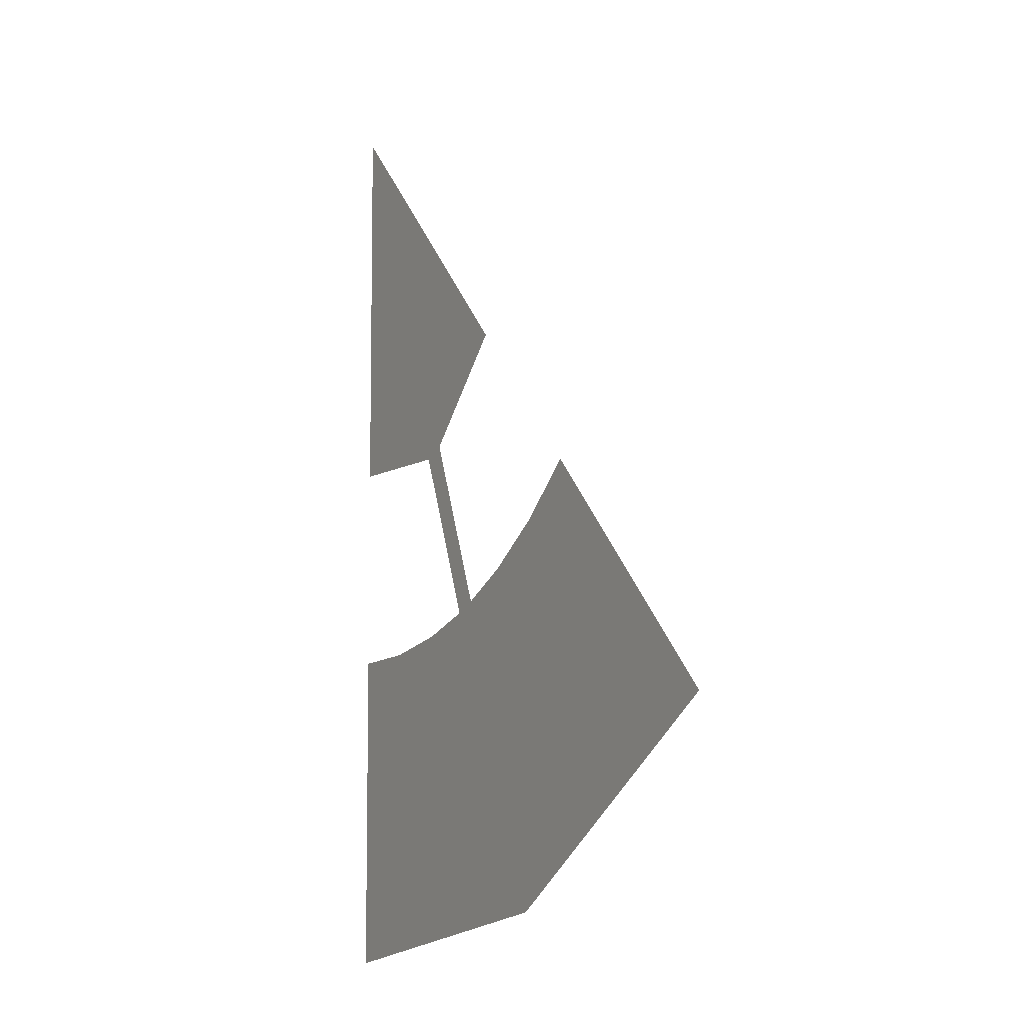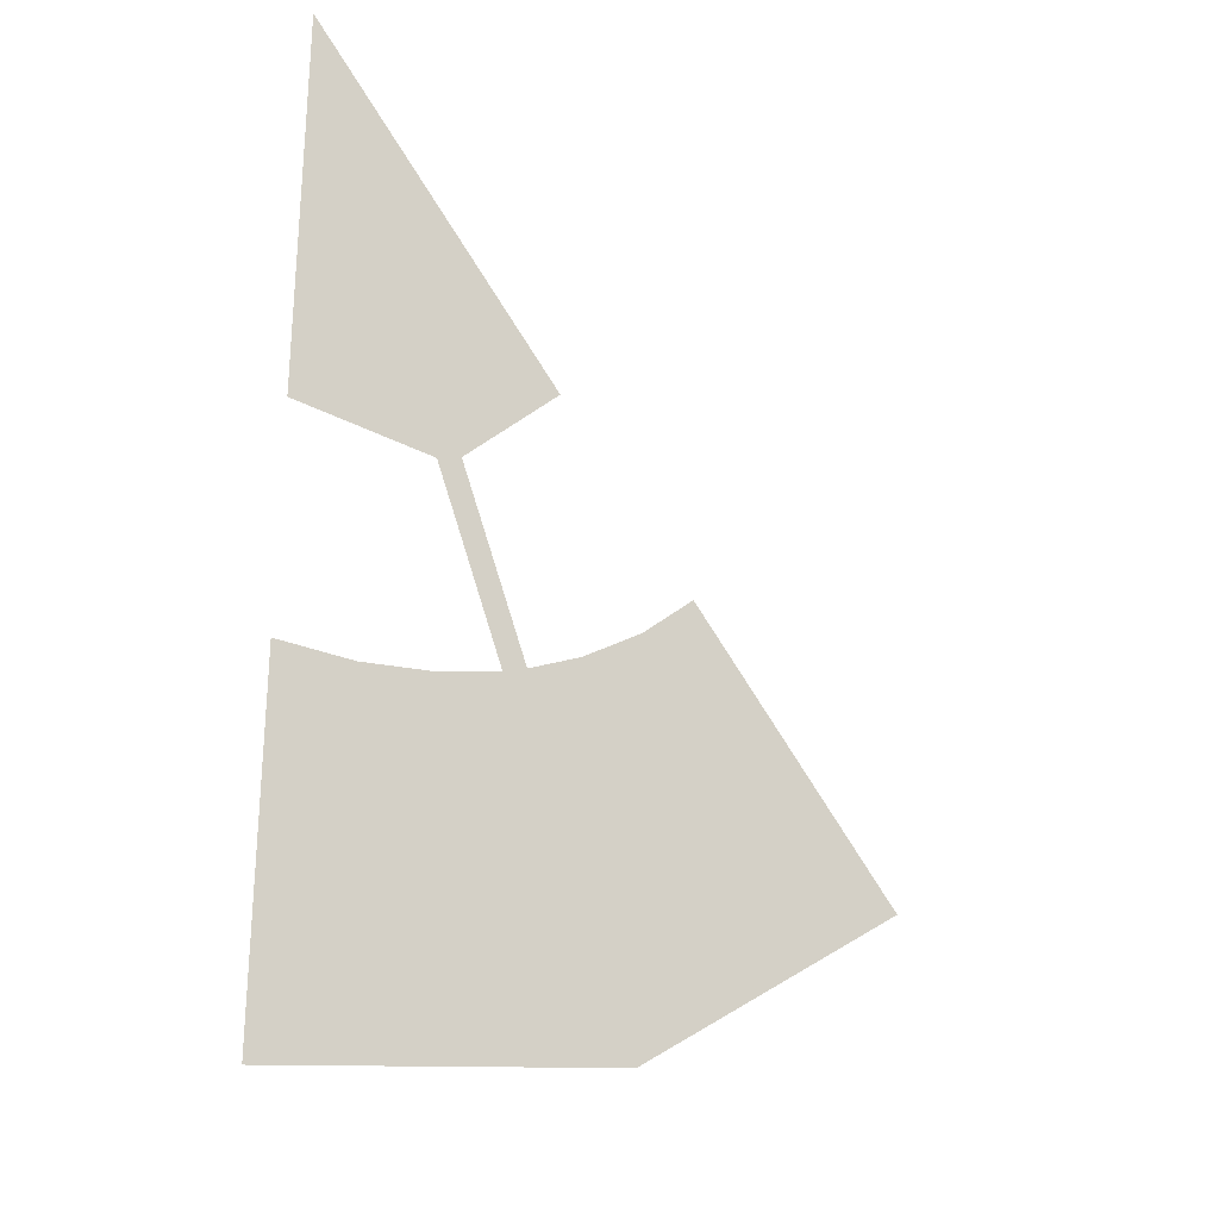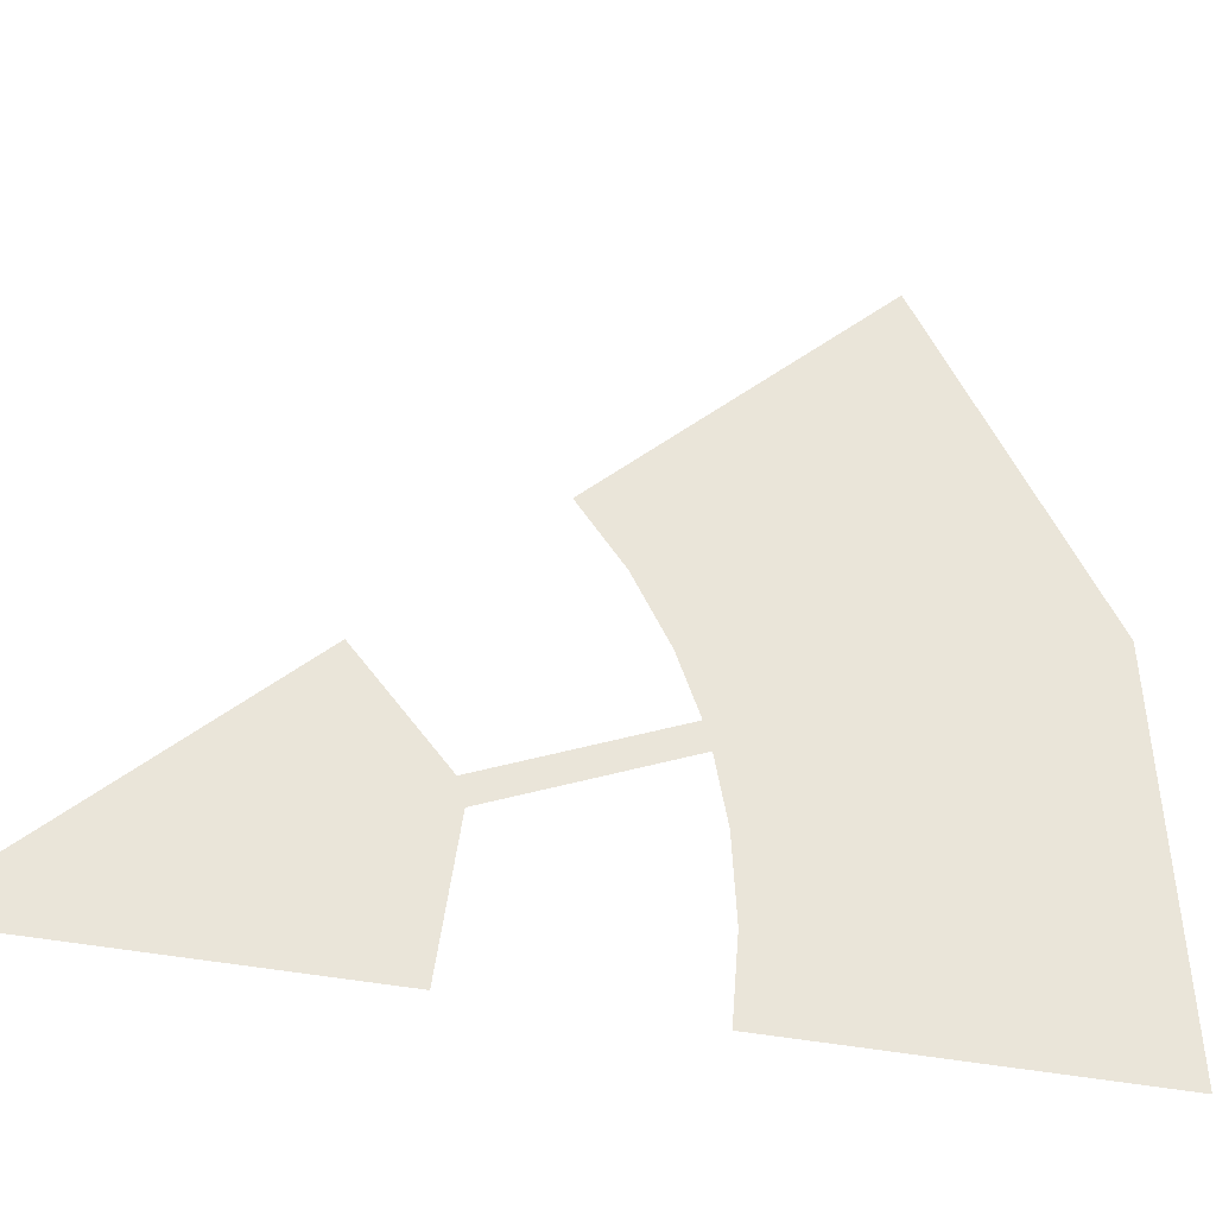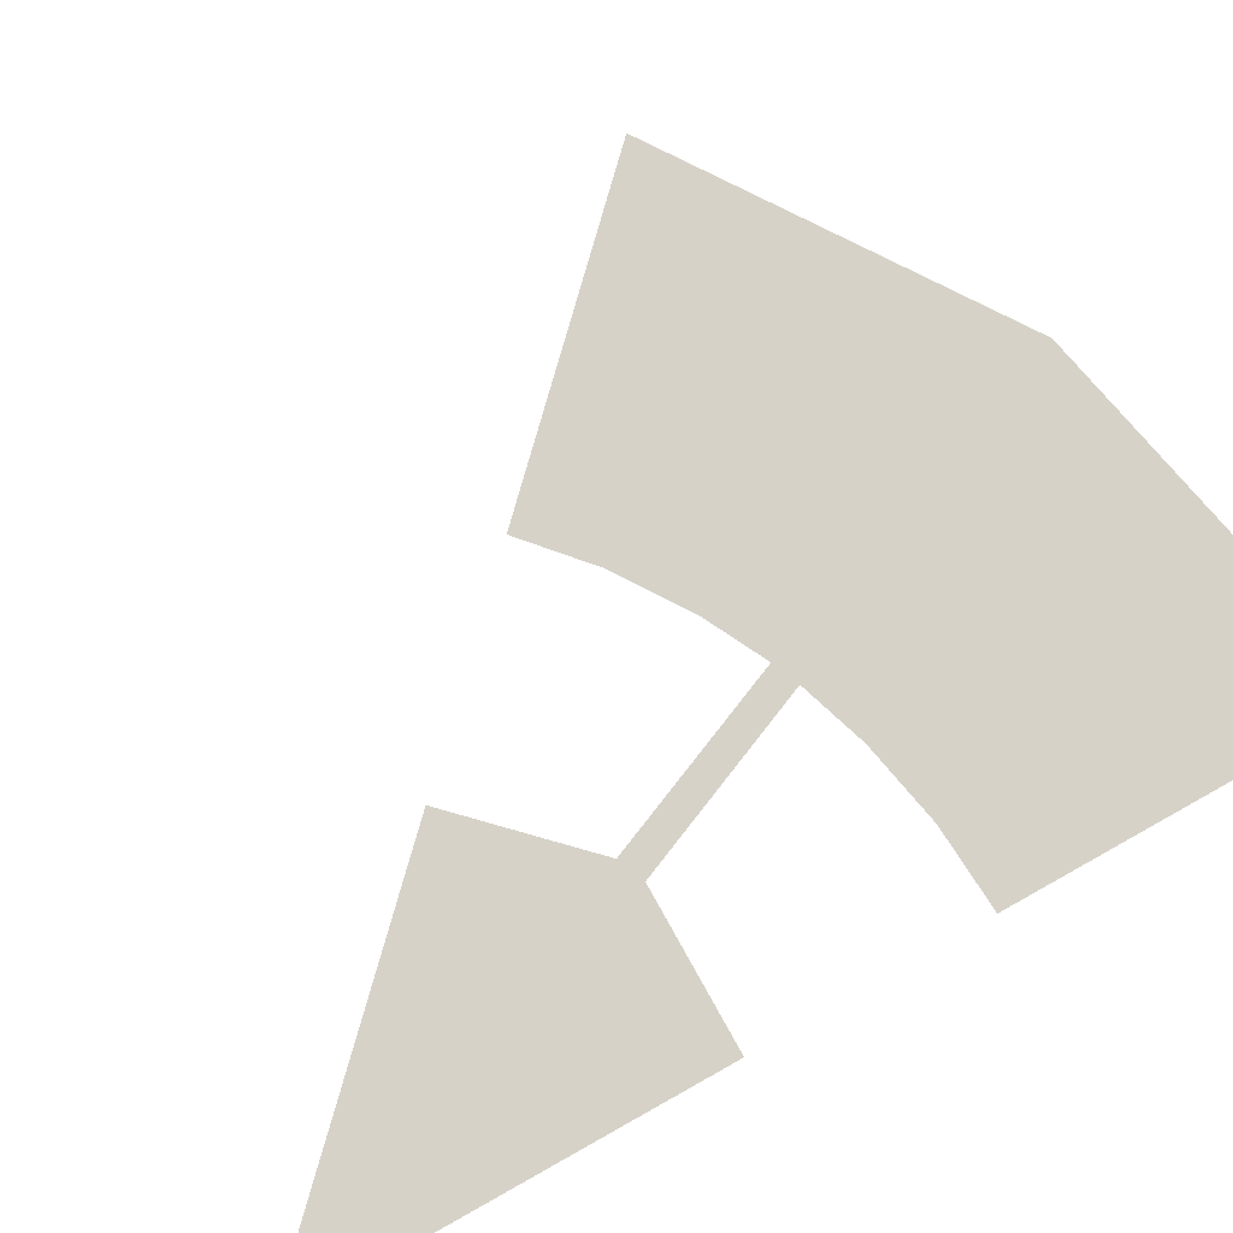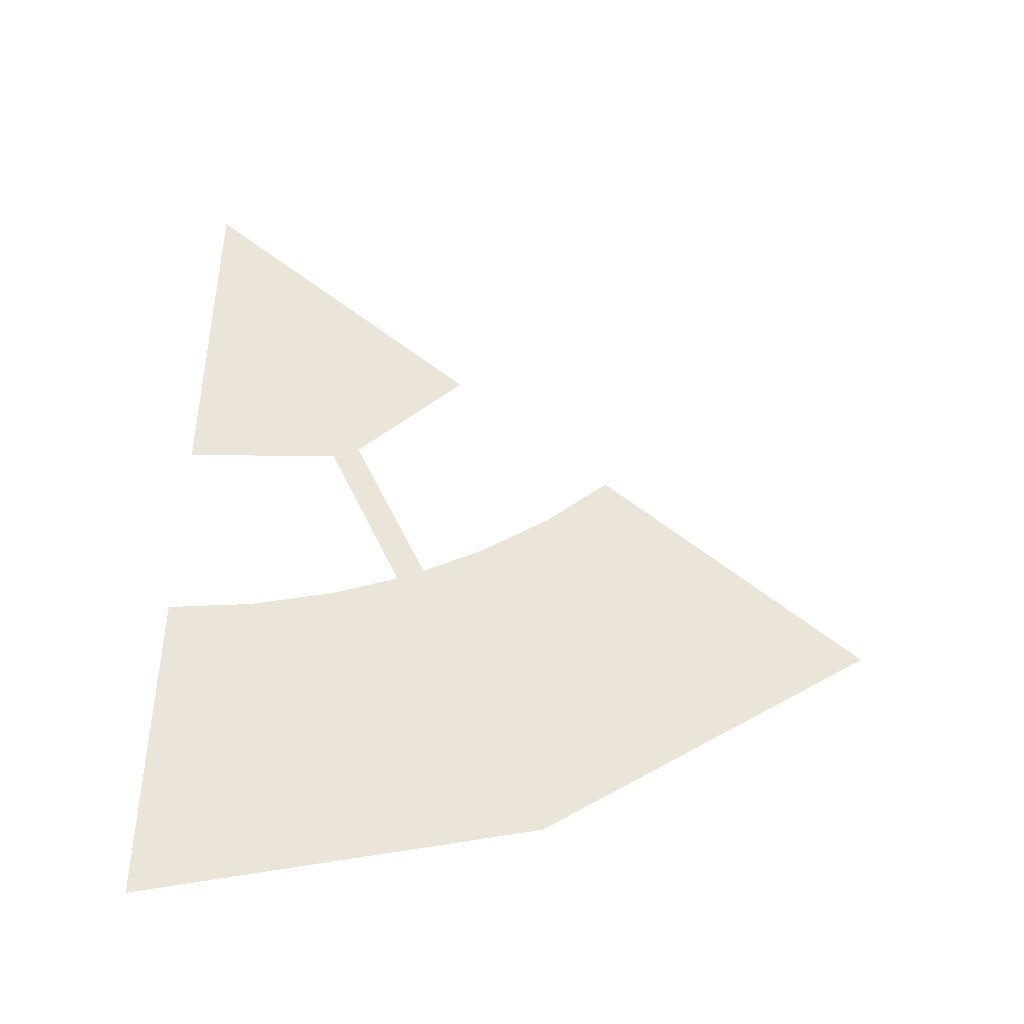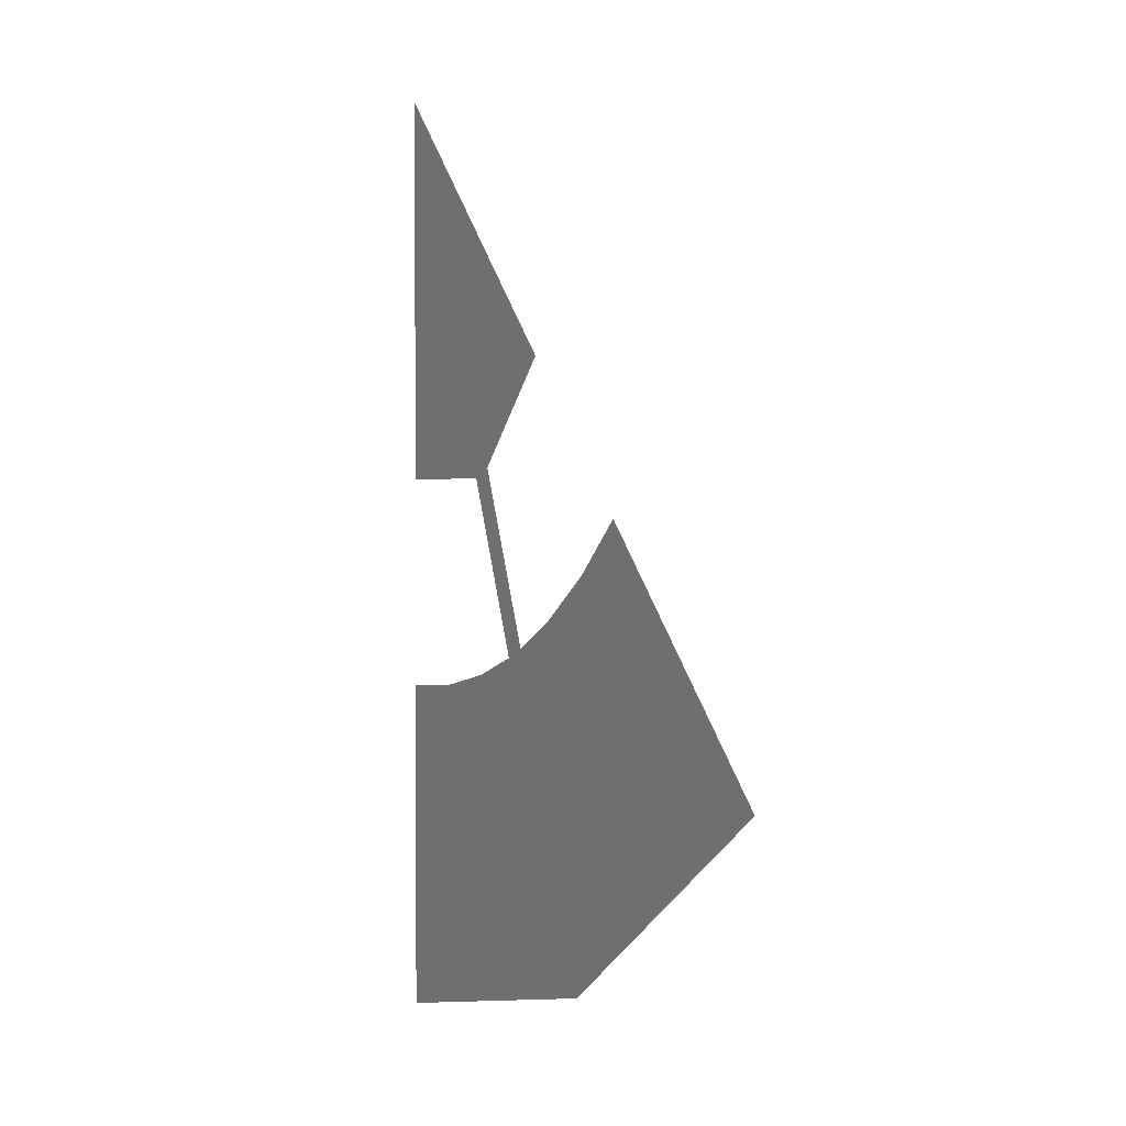
<metadata>
{"format":"obj","ext":"obj","renderer":"f3d","projection":"perspective","resolution":1024,"background":"white","views":[{"elev":-7.5,"azim":-119.4,"up":"+Z"},{"elev":-27.8,"azim":140.3,"up":"+Z"},{"elev":58.1,"azim":98.2,"up":"+Y"},{"elev":78.1,"azim":60.8,"up":"+Y"},{"elev":-45.2,"azim":179.1,"up":"+Z"},{"elev":1.6,"azim":-117.6,"up":"+Z"}]}
</metadata>
<code>
v -0.1 0 -0.355
v -0.0965 0 -0.3635
v -0.087 0 -0.36
v -0.095 0 -0.345
v -0.085 0 -0.34
v -0.095 0 -0.345
v -0.087 0 -0.36
v -0.0825 0 -0.358
v -0.072 0 -0.341
v -0.085 0 -0.34
v -0.0825 0 -0.358
v -0.06 0 -0.348
v -0.053 0 -0.3625
v -0.06 0 -0.348
v -0.075 0 -0.3645
v -0.0525 0 -0.378
v -0.0525 0 -0.378
v -0.075 0 -0.3645
v -0.077 0 -0.3705
v -0.0615 0 -0.3925
v -0.0615 0 -0.3925
v -0.077 0 -0.3705
v -0.084 0 -0.3735
v -0.0785 0 -0.402
v -0.096 0 -0.4035
v -0.0785 0 -0.402
v -0.084 0 -0.3735
v -0.0915 0 -0.3735
v -0.117 0 -0.397
v -0.096 0 -0.4035
v -0.0915 0 -0.3735
v -0.1025 0 -0.37
v -0.132 0 -0.3825
v -0.117 0 -0.397
v -0.1025 0 -0.37
v -0.1105 0 -0.3615
v -0.142 0 -0.3615
v -0.132 0 -0.3825
v -0.1105 0 -0.3615
v -0.112 0 -0.3515
v -0.1445 0 -0.3385
v -0.142 0 -0.3615
v -0.112 0 -0.3515
v -0.108 0 -0.339
v -0.136 0 -0.32
v -0.1445 0 -0.3385
v -0.108 0 -0.339
v -0.097 0 -0.33
v -0.1355 0 -0.312
v -0.136 0 -0.32
v -0.097 0 -0.33
v -0.03916 0 -0.2974
v -0.0815 0 -0.327
v -0.057 0 -0.333
v -0.0345 0 -0.3365
v -0.03916 0 -0.2974
v -0.0345 0 -0.3365
v 0 0 -0.3
v 0 0 -0.336
v 0 0 -0.3
v -0.0345 0 -0.3365
v -0.027 0 -0.3435
v 0 0 -0.336
v -0.027 0 -0.3435
v -0.0265 0 -0.352
v 0 0 -0.336
v -0.0265 0 -0.352
v -0.03 0 -0.364
v -0.032 0 -0.38
v 0 0 -0.336
v -0.032 0 -0.38
v -0.031 0 -0.3955
v -0.0255 0 -0.408
v 0 0 -0.336
v -0.0255 0 -0.408
v -0.015 0 -0.416
v 0 0 -0.419
v -0.264 0 -0.264
v -0.29 0 -0.29
v -0.26 0 -0.319
v -0.241 0 -0.2875
v -0.241 0 -0.2875
v -0.26 0 -0.319
v -0.23 0 -0.3405
v -0.2155 0 -0.306
v -0.2155 0 -0.306
v -0.23 0 -0.3405
v -0.2015 0 -0.359
v -0.207 0 -0.3065
v -0.207 0 -0.3065
v -0.2015 0 -0.359
v -0.1935 0 -0.361
v -0.186 0 -0.3555
v -0.1995 0 -0.302
v -0.207 0 -0.3065
v -0.186 0 -0.3555
v -0.1995 0 -0.302
v -0.186 0 -0.3555
v -0.1755 0 -0.338
v -0.1845 0 -0.287
v -0.1995 0 -0.302
v -0.1755 0 -0.338
v -0.165 0 -0.322
v -0.1148 0 -0.2772
v -0.1845 0 -0.287
v -0.145 0 -0.308
v -0.139 0 -0.3085
v -0.1148 0 -0.2772
v -0.139 0 -0.3085
v -0.1355 0 -0.312
v -0.2121 0 -0.2121
v -0.2375 0 -0.2375
v -0.2155 0 -0.258
v -0.1826 0 -0.238
v -0.1826 0 -0.238
v -0.2155 0 -0.258
v -0.189 0 -0.2805
v -0.15 0 -0.2598
v -0.15 0 -0.2598
v -0.189 0 -0.2805
v -0.185 0 -0.2835
v -0.1148 0 -0.2772
v -0.1148 0 -0.2772
v -0.185 0 -0.2835
v -0.1845 0 -0.287
v 0 0 0
v -0.12 0 -0.12
v -0.07 0 -0.17
v 0 0 -0.17
v -0.087 0 -0.36
v -0.0965 0 -0.3635
v -0.0895 0 -0.3655
v -0.06 0 -0.348
v -0.0775 0 -0.3598
v -0.075 0 -0.3645
v -0.06 0 -0.348
v -0.0825 0 -0.358
v -0.0775 0 -0.3598
v -0.0825 0 -0.358
v -0.087 0 -0.36
v -0.0895 0 -0.3655
v -0.0775 0 -0.3598
v -0.075 0 -0.3645
v -0.0775 0 -0.3598
v -0.0895 0 -0.3655
v -0.077 0 -0.3705
v -0.084 0 -0.3735
v -0.077 0 -0.3705
v -0.0895 0 -0.3655
v -0.0915 0 -0.3735
v -0.0915 0 -0.3735
v -0.0895 0 -0.3655
v -0.0965 0 -0.3635
v -0.1025 0 -0.37
v -0.1105 0 -0.3615
v -0.1025 0 -0.37
v -0.0965 0 -0.3635
v -0.1 0 -0.355
v -0.112 0 -0.3515
v -0.1105 0 -0.3615
v -0.1 0 -0.355
v -0.108 0 -0.339
v -0.108 0 -0.339
v -0.1 0 -0.355
v -0.095 0 -0.345
v -0.097 0 -0.33
v -0.097 0 -0.33
v -0.095 0 -0.345
v -0.085 0 -0.34
v -0.0815 0 -0.327
v -0.0815 0 -0.327
v -0.085 0 -0.34
v -0.072 0 -0.341
v -0.057 0 -0.333
v -0.057 0 -0.333
v -0.072 0 -0.341
v -0.06 0 -0.348
v -0.0345 0 -0.3365
v -0.027 0 -0.3435
v -0.0345 0 -0.3365
v -0.06 0 -0.348
v -0.0265 0 -0.352
v -0.0265 0 -0.352
v -0.06 0 -0.348
v -0.053 0 -0.3625
v -0.03 0 -0.364
v -0.03 0 -0.364
v -0.053 0 -0.3625
v -0.0525 0 -0.378
v -0.032 0 -0.38
v -0.032 0 -0.38
v -0.0525 0 -0.378
v -0.0615 0 -0.3925
v -0.031 0 -0.3955
v -0.031 0 -0.3955
v -0.0615 0 -0.3925
v -0.0785 0 -0.402
v -0.0255 0 -0.408
v -0.0785 0 -0.402
v -0.096 0 -0.4035
v 0 0 -0.45
v -0.0255 0 -0.408
v -0.0255 0 -0.408
v 0 0 -0.45
v -0.015 0 -0.416
v -0.015 0 -0.416
v 0 0 -0.45
v 0 0 -0.419
v -0.1722 0 -0.4158
v 0 0 -0.45
v -0.096 0 -0.4035
v -0.117 0 -0.397
v -0.132 0 -0.3825
v -0.1722 0 -0.4158
v -0.117 0 -0.397
v -0.1722 0 -0.4158
v -0.132 0 -0.3825
v -0.142 0 -0.3615
v -0.186 0 -0.3555
v -0.186 0 -0.3555
v -0.1935 0 -0.361
v -0.1722 0 -0.4158
v -0.2015 0 -0.359
v -0.1722 0 -0.4158
v -0.1935 0 -0.361
v -0.1722 0 -0.4158
v -0.2015 0 -0.359
v -0.23 0 -0.3405
v -0.3182 0 -0.3182
v -0.3182 0 -0.3182
v -0.23 0 -0.3405
v -0.26 0 -0.319
v -0.29 0 -0.29
v -0.3182 0 -0.3182
v -0.26 0 -0.319
v -0.2155 0 -0.258
v -0.2375 0 -0.2375
v -0.264 0 -0.264
v -0.241 0 -0.2875
v -0.2155 0 -0.258
v -0.241 0 -0.2875
v -0.189 0 -0.2805
v -0.185 0 -0.2835
v -0.189 0 -0.2805
v -0.241 0 -0.2875
v -0.2155 0 -0.306
v -0.185 0 -0.2835
v -0.2155 0 -0.306
v -0.207 0 -0.3065
v -0.1995 0 -0.302
v -0.185 0 -0.2835
v -0.1995 0 -0.302
v -0.1845 0 -0.287
v -0.1148 0 -0.2772
v -0.1355 0 -0.312
v -0.097 0 -0.33
v -0.07765 0 -0.2898
v -0.07765 0 -0.2898
v -0.097 0 -0.33
v -0.0815 0 -0.327
v -0.03916 0 -0.2974
v -0.08254 0 -0.1822
v -0.1173 0 -0.2652
v -0.1052 0 -0.2702
v -0.07045 0 -0.1872
v -0.12 0 -0.12
v -0.1324 0 -0.1324
v -0.08254 0 -0.1822
v -0.07 0 -0.17
v -0.07 0 -0.17
v -0.08254 0 -0.1822
v -0.07045 0 -0.1872
v 0 0 -0.17
v 0 0 -0.17
v -0.07045 0 -0.1872
v 0 0 -0.1872
v -0.2051 0 -0.2051
v -0.2121 0 -0.2121
v -0.1826 0 -0.238
v -0.1765 0 -0.2301
v -0.1765 0 -0.2301
v -0.1826 0 -0.238
v -0.15 0 -0.2598
v -0.145 0 -0.2511
v -0.145 0 -0.2511
v -0.15 0 -0.2598
v -0.1148 0 -0.2772
v -0.1173 0 -0.2652
v -0.1173 0 -0.2652
v -0.1148 0 -0.2772
v -0.1052 0 -0.2702
v -0.07505 0 -0.2801
v -0.1052 0 -0.2702
v -0.1148 0 -0.2772
v -0.07765 0 -0.2898
v -0.03785 0 -0.2875
v -0.07505 0 -0.2801
v -0.07765 0 -0.2898
v -0.03916 0 -0.2974
v 0 0 -0.29
v -0.03785 0 -0.2875
v -0.03916 0 -0.2974
v 0 0 -0.3
v -0.1845 0 -0.287
v -0.165 0 -0.322
v -0.1527 0 -0.3115
v -0.1845 0 -0.287
v -0.1527 0 -0.3115
v -0.145 0 -0.308
v -0.1755 0 -0.338
v -0.186 0 -0.3555
v -0.142 0 -0.3615
v -0.1445 0 -0.3385
v -0.165 0 -0.322
v -0.1755 0 -0.338
v -0.1445 0 -0.3385
v -0.136 0 -0.32
v -0.1527 0 -0.3115
v -0.165 0 -0.322
v -0.136 0 -0.32
v -0.1355 0 -0.312
v -0.145 0 -0.308
v -0.1527 0 -0.3115
v -0.1355 0 -0.312
v -0.139 0 -0.3085
g mesh7430639
f 1 2 3
f 3 4 1
f 5 6 7
f 7 8 5
f 9 10 11
f 11 12 9
f 13 14 15
f 15 16 13
f 17 18 19
f 19 20 17
f 21 22 23
f 23 24 21
f 25 26 27
f 27 28 25
f 29 30 31
f 31 32 29
f 33 34 35
f 35 36 33
f 37 38 39
f 39 40 37
f 41 42 43
f 43 44 41
f 45 46 47
f 47 48 45
f 49 50 51
f 52 53 54
f 54 55 52
f 56 57 58
f 59 60 61
f 61 62 59
f 63 64 65
f 66 67 68
f 68 69 66
f 70 71 72
f 72 73 70
f 74 75 76
f 76 77 74
f 78 79 80
f 80 81 78
f 82 83 84
f 84 85 82
f 86 87 88
f 88 89 86
f 90 91 92
f 92 93 90
f 94 95 96
f 97 98 99
f 100 101 102
f 102 103 100
f 104 105 106
f 106 107 104
f 108 109 110
f 111 112 113
f 113 114 111
f 115 116 117
f 117 118 115
f 119 120 121
f 121 122 119
f 123 124 125
f 126 127 128
f 128 129 126
f 130 131 132
f 133 134 135
f 136 137 138
f 139 140 141
f 141 142 139
f 143 144 145
f 145 146 143
f 147 148 149
f 149 150 147
f 151 152 153
f 153 154 151
f 155 156 157
f 157 158 155
f 159 160 161
f 161 162 159
f 163 164 165
f 165 166 163
f 167 168 169
f 169 170 167
f 171 172 173
f 173 174 171
f 175 176 177
f 177 178 175
f 179 180 181
f 181 182 179
f 183 184 185
f 185 186 183
f 187 188 189
f 189 190 187
f 191 192 193
f 193 194 191
f 195 196 197
f 197 198 195
f 199 200 201
f 201 202 199
f 203 204 205
f 206 207 208
f 209 210 211
f 211 212 209
f 213 214 215
f 216 217 218
f 218 219 216
f 220 221 222
f 223 224 225
f 226 227 228
f 228 229 226
f 230 231 232
f 233 234 235
f 236 237 238
f 238 239 236
f 240 241 242
f 243 244 245
f 245 246 243
f 247 248 249
f 249 250 247
f 251 252 253
f 254 255 256
f 256 257 254
f 258 259 260
f 260 261 258
f 262 263 264
f 264 265 262
f 266 267 268
f 268 269 266
f 270 271 272
f 272 273 270
f 274 275 276
f 277 278 279
f 279 280 277
f 281 282 283
f 283 284 281
f 285 286 287
f 287 288 285
f 289 290 291
f 292 293 294
f 294 295 292
f 296 297 298
f 298 299 296
f 300 301 302
f 302 303 300
f 304 305 306
f 307 308 309
f 310 311 312
f 312 313 310
f 314 315 316
f 316 317 314
f 318 319 320
f 320 321 318
f 322 323 324
f 324 325 322

</code>
